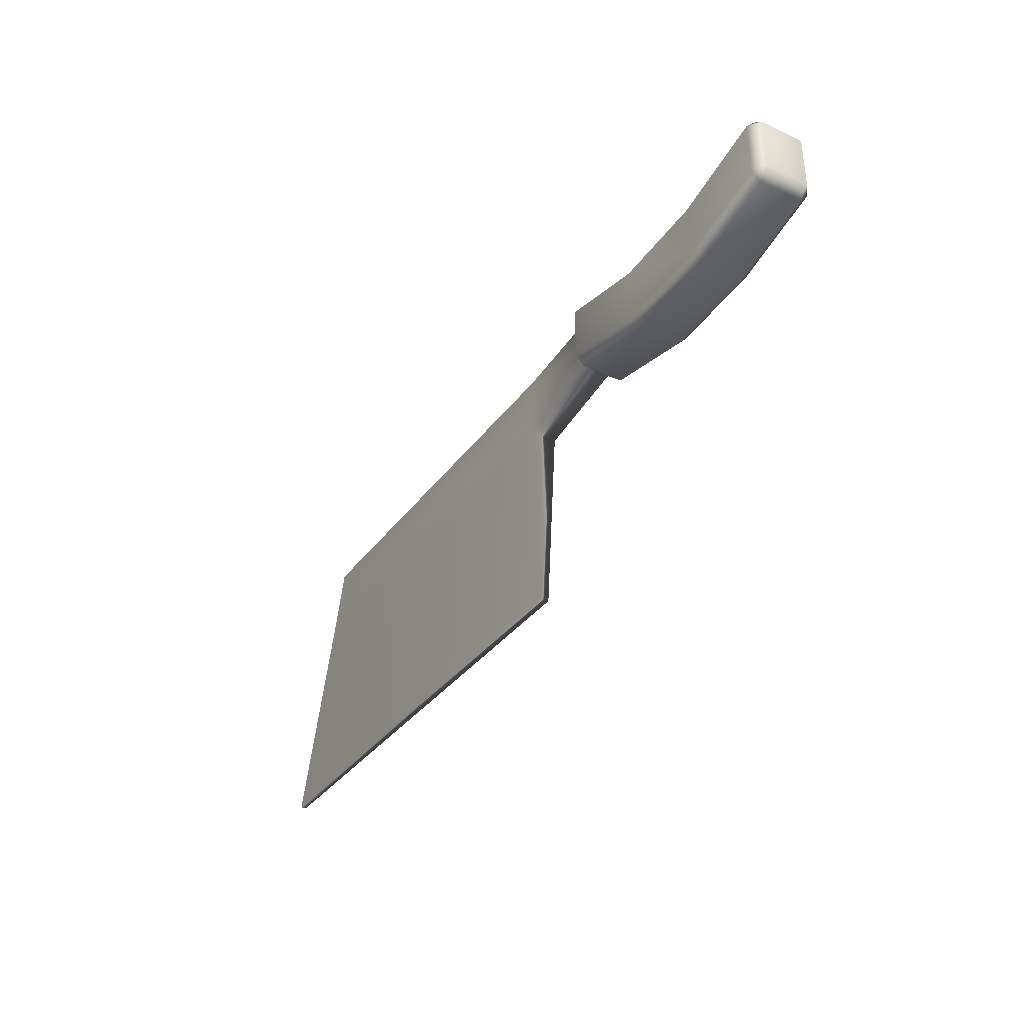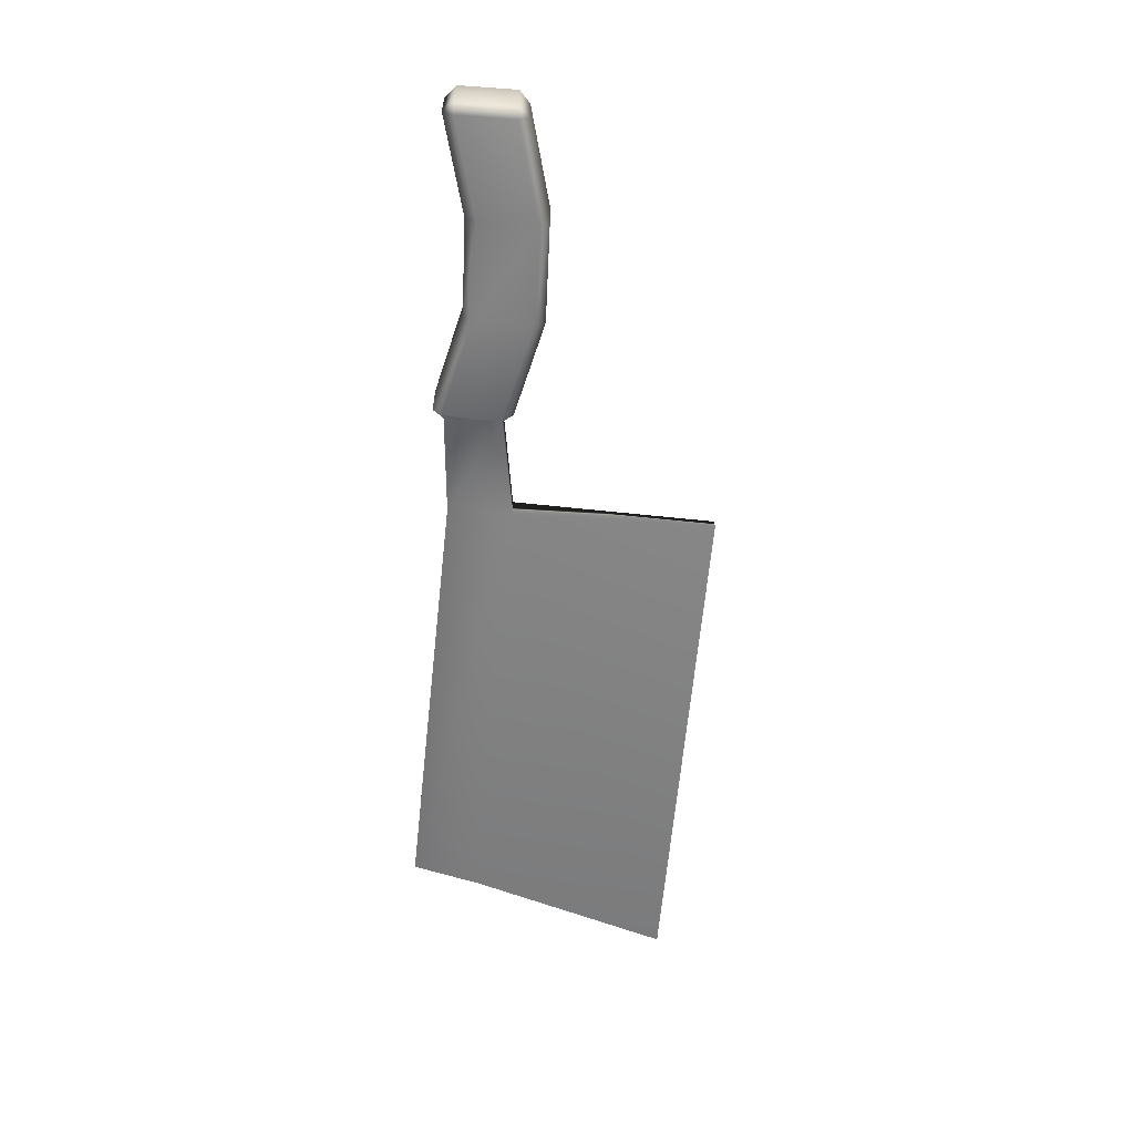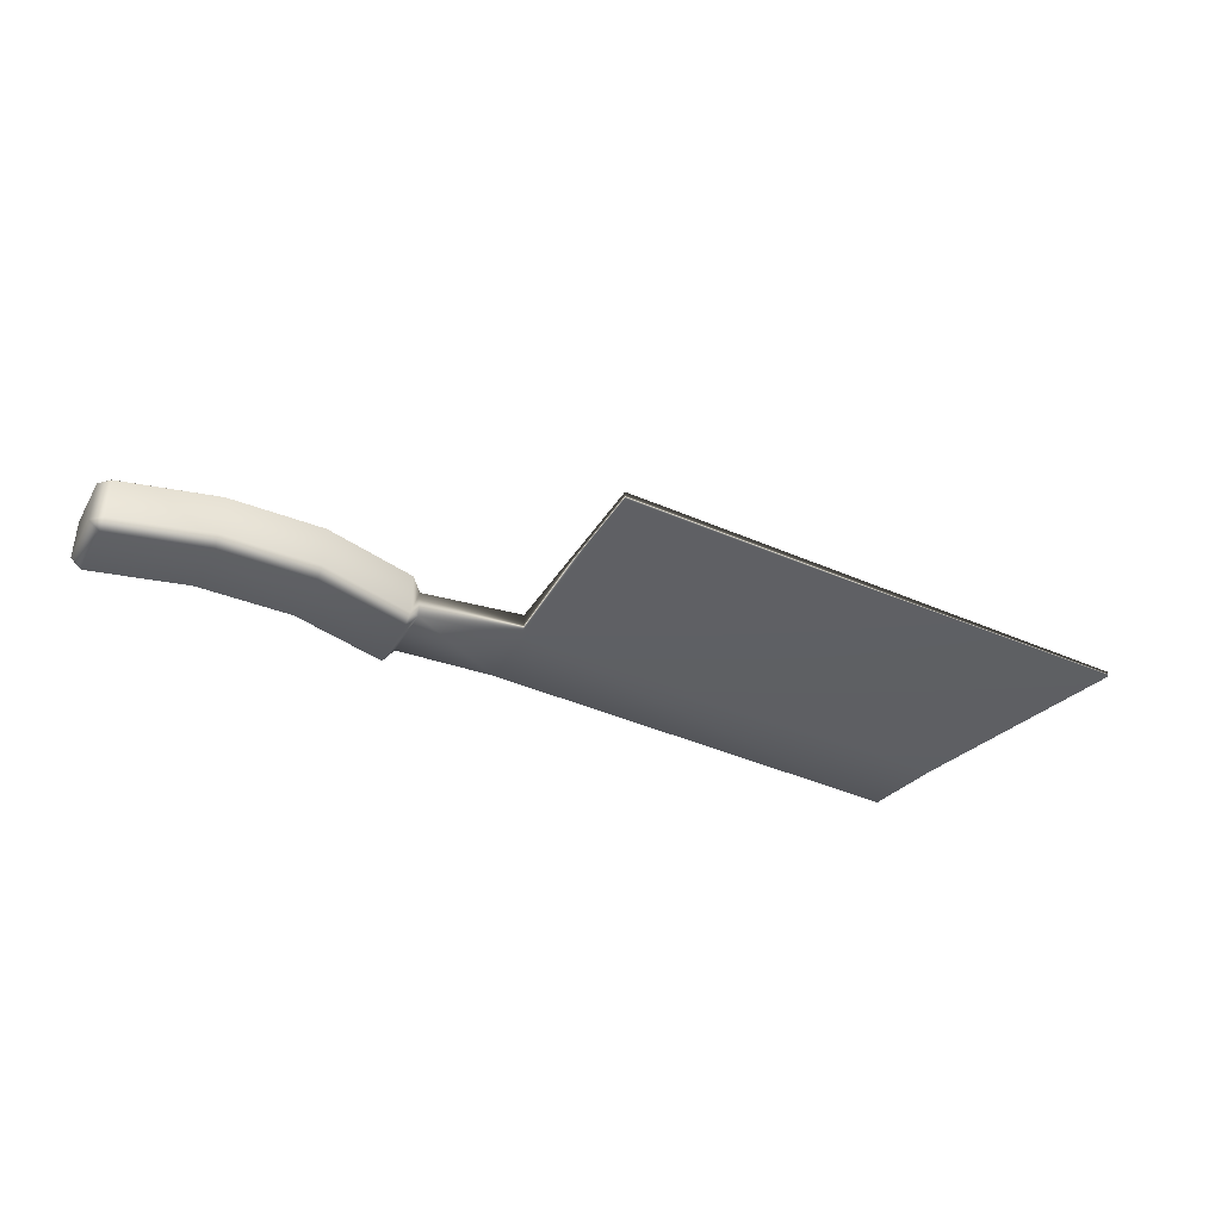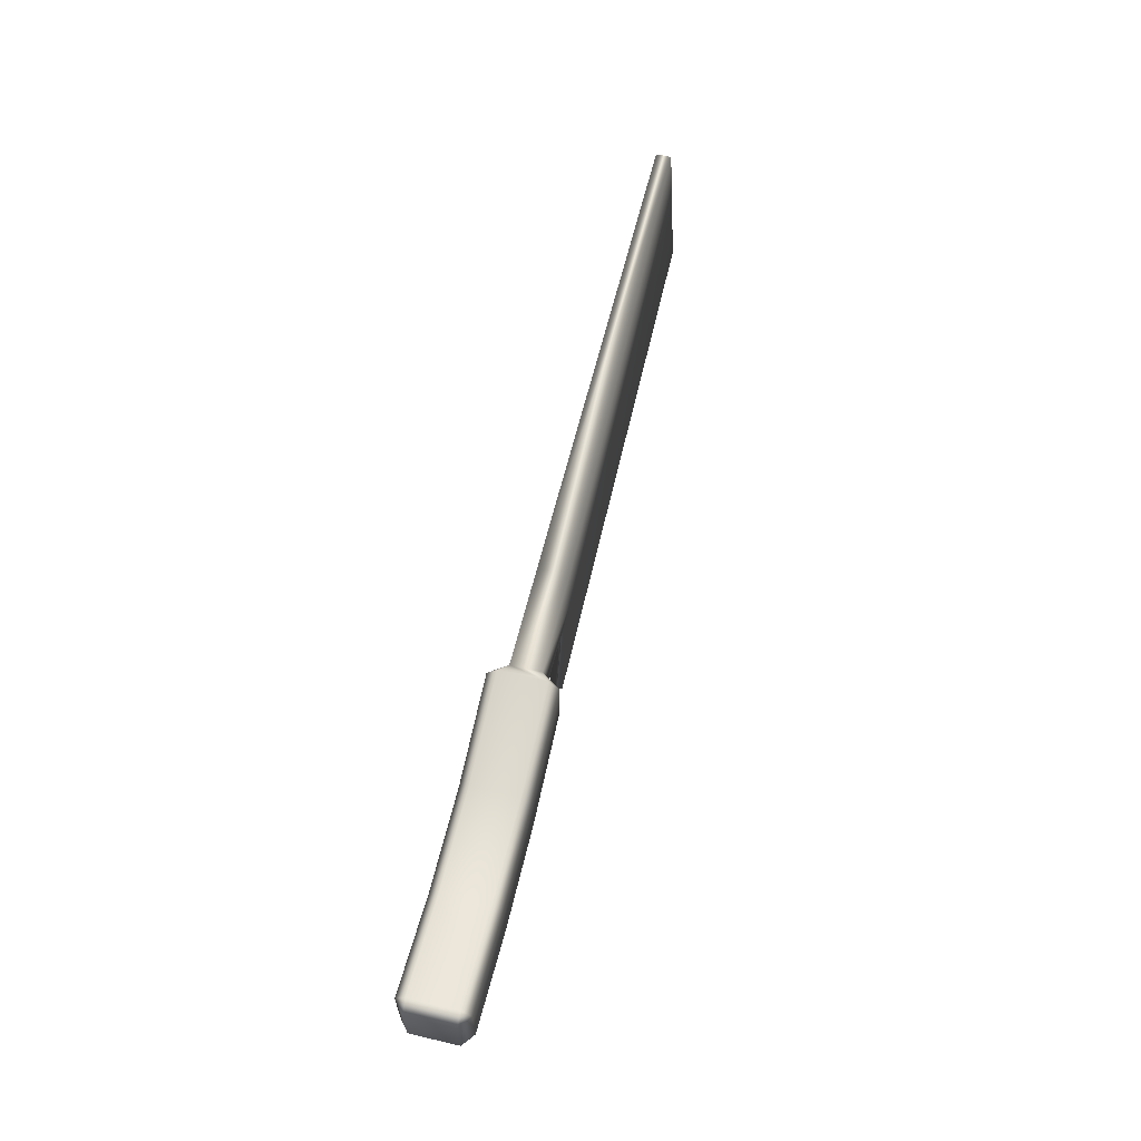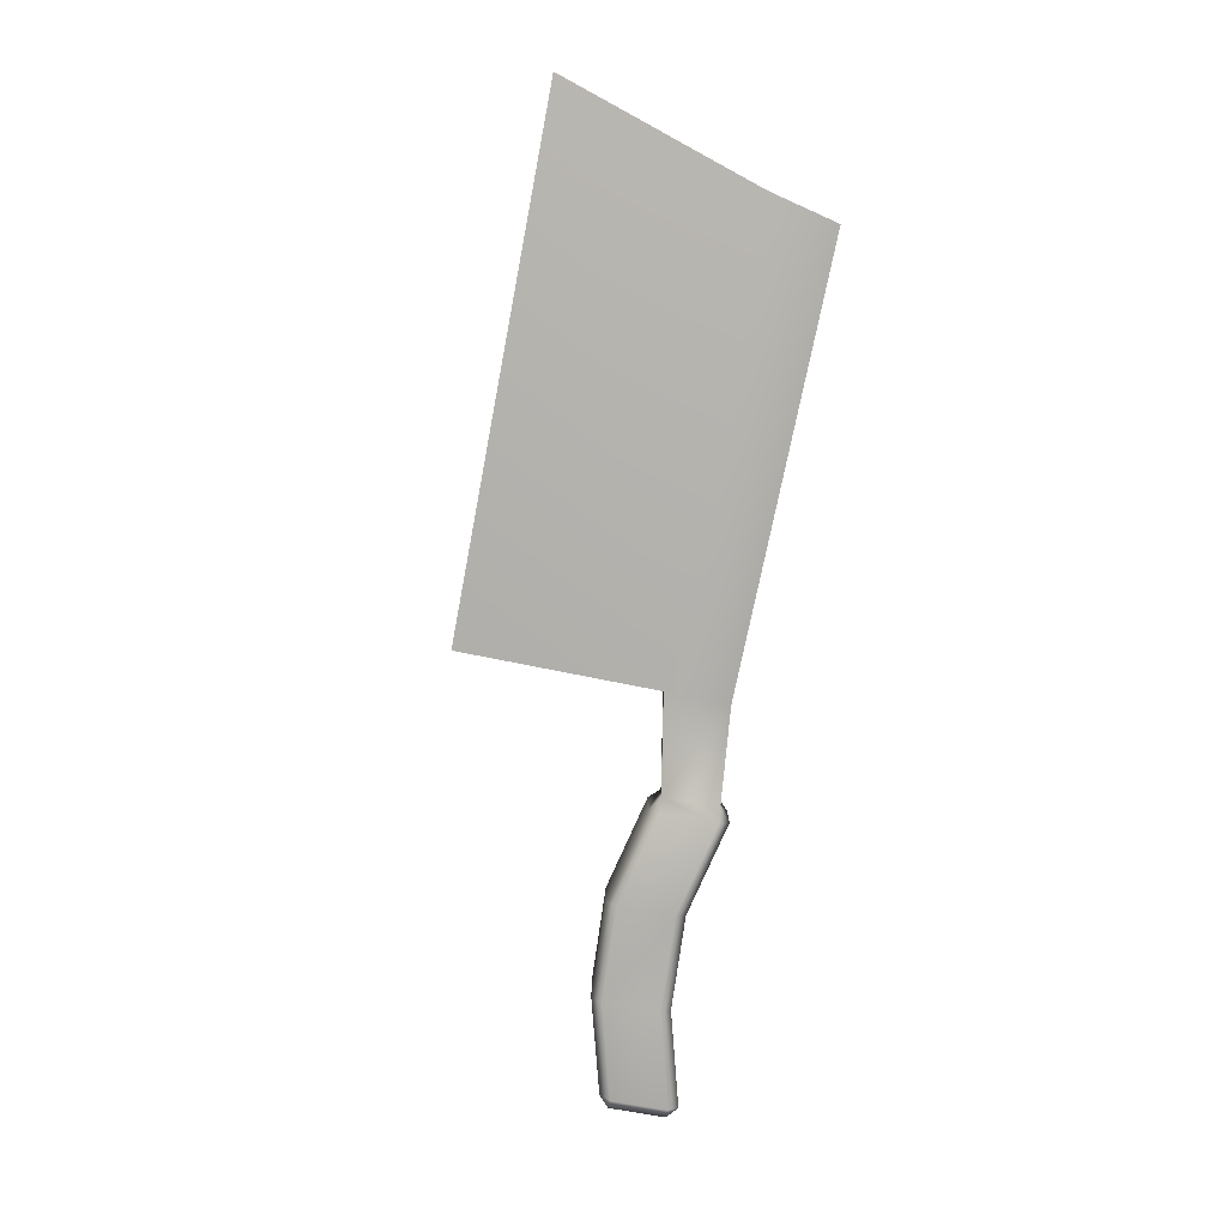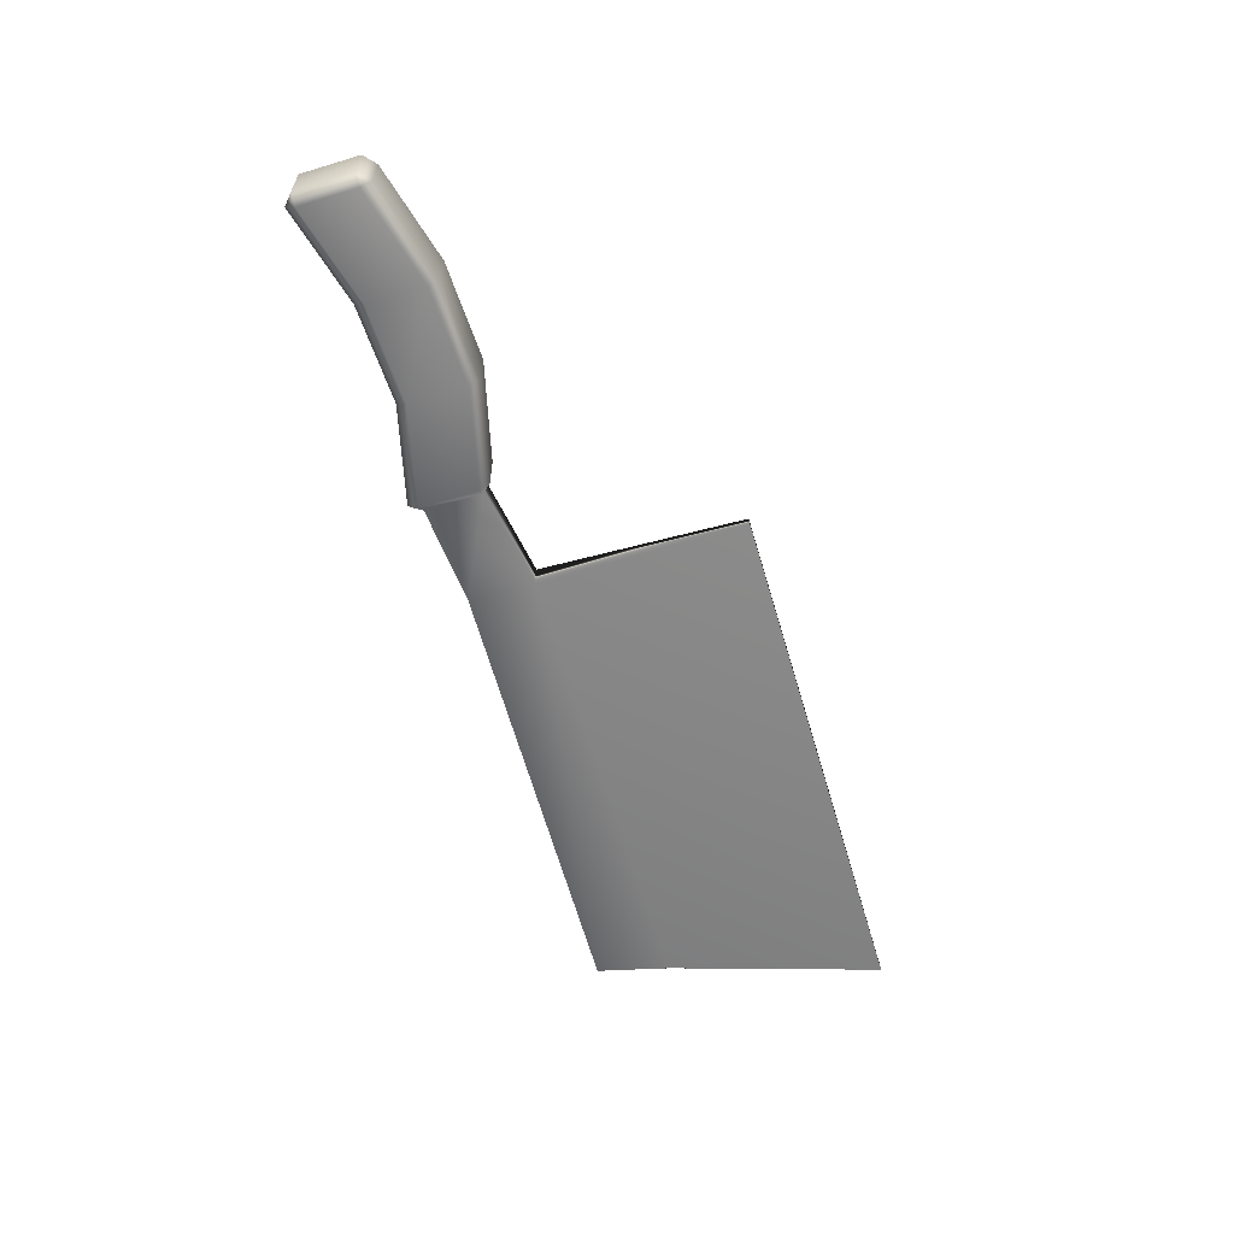
<metadata>
{"format":"obj","ext":"obj","renderer":"f3d","projection":"perspective","resolution":1024,"background":"white","views":[{"elev":-36.3,"azim":-121.3,"up":"+Y"},{"elev":-60.6,"azim":-94.1,"up":"+Z"},{"elev":-40.4,"azim":-27.2,"up":"+Z"},{"elev":63.3,"azim":-76.6,"up":"+Y"},{"elev":-79.8,"azim":80.2,"up":"+Z"},{"elev":-60.7,"azim":-72.8,"up":"+Z"}]}
</metadata>
<code>
g default
v -0.2919 -0.02424 2.045
v -0.2919 -0.002982 2.064
v -0.3156 -0.002982 2.045
v 0.3156 -0.00837 2.029
v 0.2919 -0.00837 2.064
v 0.2919 -0.02962 2.045
v -0.3156 0.1113 2.045
v -0.2919 0.1113 2.064
v -0.2919 0.1325 2.045
v 0.2919 0.1271 2.045
v 0.2919 0.1059 2.064
v 0.3156 0.1059 2.029
v -0.3156 0.1113 1.955
v -0.2919 0.1325 1.955
v -0.2919 0.1113 1.936
v 0.2919 0.1059 1.936
v 0.2919 0.1271 1.955
v 0.3156 0.1059 1.971
v -0.3156 -0.002982 1.955
v -0.2919 -0.002982 1.936
v -0.2919 -0.02424 1.955
v 0.2919 -0.02962 1.955
v 0.2919 -0.00837 1.936
v 0.3156 -0.00837 1.971
v 0.0973 0.0566 2.064
v 0.0973 0.07786 2.045
v 0.0973 0.07786 1.955
v 0.0973 0.0566 1.936
v 0.0973 -0.05766 1.936
v 0.0973 -0.07892 1.955
v 0.0973 -0.07892 2.045
v 0.0973 -0.05766 2.064
v -0.0973 0.06171 2.064
v -0.0973 0.08296 2.045
v -0.0973 0.08296 1.955
v -0.0973 0.06171 1.936
v -0.0973 -0.05255 1.936
v -0.0973 -0.07381 1.955
v -0.0973 -0.07381 2.045
v -0.0973 -0.05255 2.064
v 1.467 -0.017 1.985
v 1.467 -0.017 2.015
v 1.43 0.1266 2.015
v 1.43 0.1266 1.985
v 0.5199 -0.03959 2.029
v 0.5155 0.09044 2.029
v 0.5155 0.09044 1.971
v 0.5199 -0.03959 1.971
v 1.608 -0.4347 1.994
v 1.608 -0.4347 2.006
v 0.5259 -0.4493 2.011
v 0.5259 -0.4493 1.989
g pCube19
f 1 3 19 21
f 2 1 39 40
f 3 2 8 7
f 4 6 22 24
f 5 4 12 11
f 7 9 14 13
f 9 8 33 34
f 10 12 18 17
f 13 15 20 19
f 15 14 35 36
f 16 18 24 23
f 21 20 37 38
f 2 40 33 8
f 9 34 35 14
f 15 36 37 20
f 21 38 39 1
f 19 3 7 13
f 1 2 3
f 4 5 6
f 7 8 9
f 10 11 12
f 13 14 15
f 16 17 18
f 19 20 21
f 22 23 24
f 26 25 11 10
f 27 26 10 17
f 28 27 17 16
f 29 28 16 23
f 30 29 23 22
f 31 30 22 6
f 32 31 6 5
f 25 32 5 11
f 34 33 25 26
f 35 34 26 27
f 36 35 27 28
f 37 36 28 29
f 38 37 29 30
f 39 38 30 31
f 40 39 31 32
f 33 40 32 25
f 4 24 48 45
f 12 4 45 46
f 18 12 46 47
f 24 18 47 48
f 46 45 42 43
f 47 46 43 44
f 48 47 44 41
f 42 41 44 43
f 41 42 50 49
f 42 45 51 50
f 48 41 49 52
f 45 48 52 51
f 50 51 52 49

</code>
